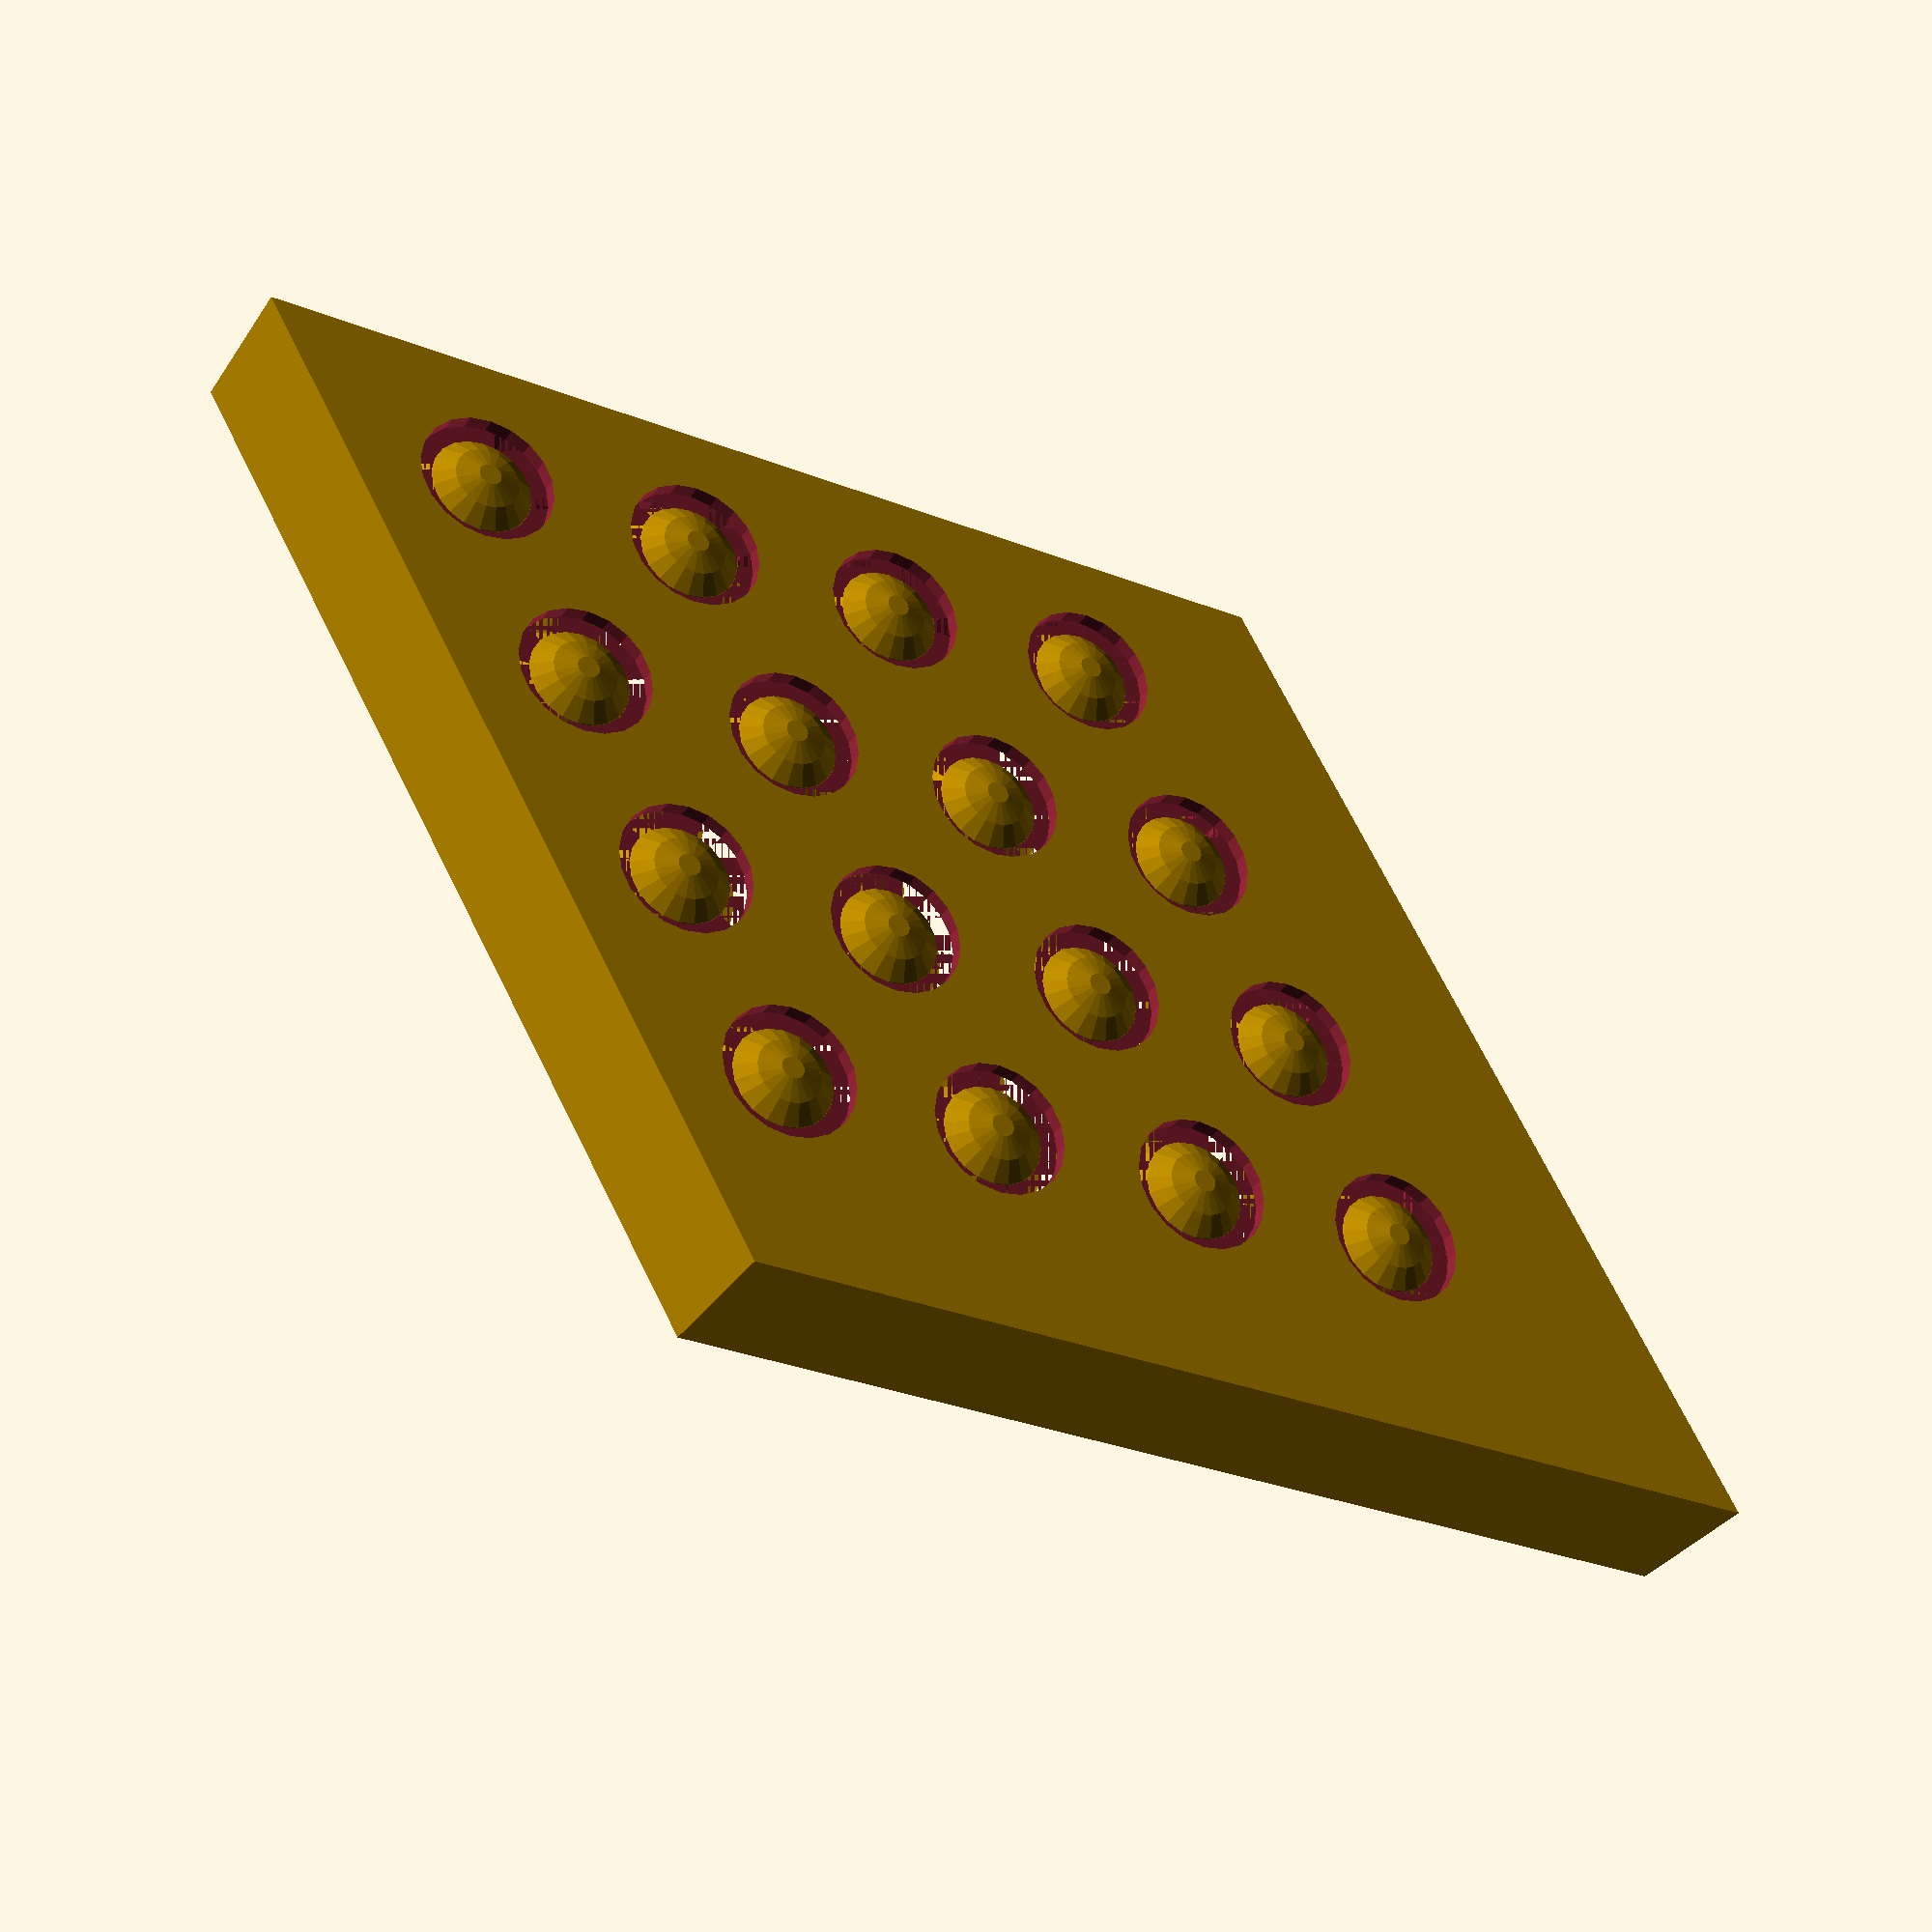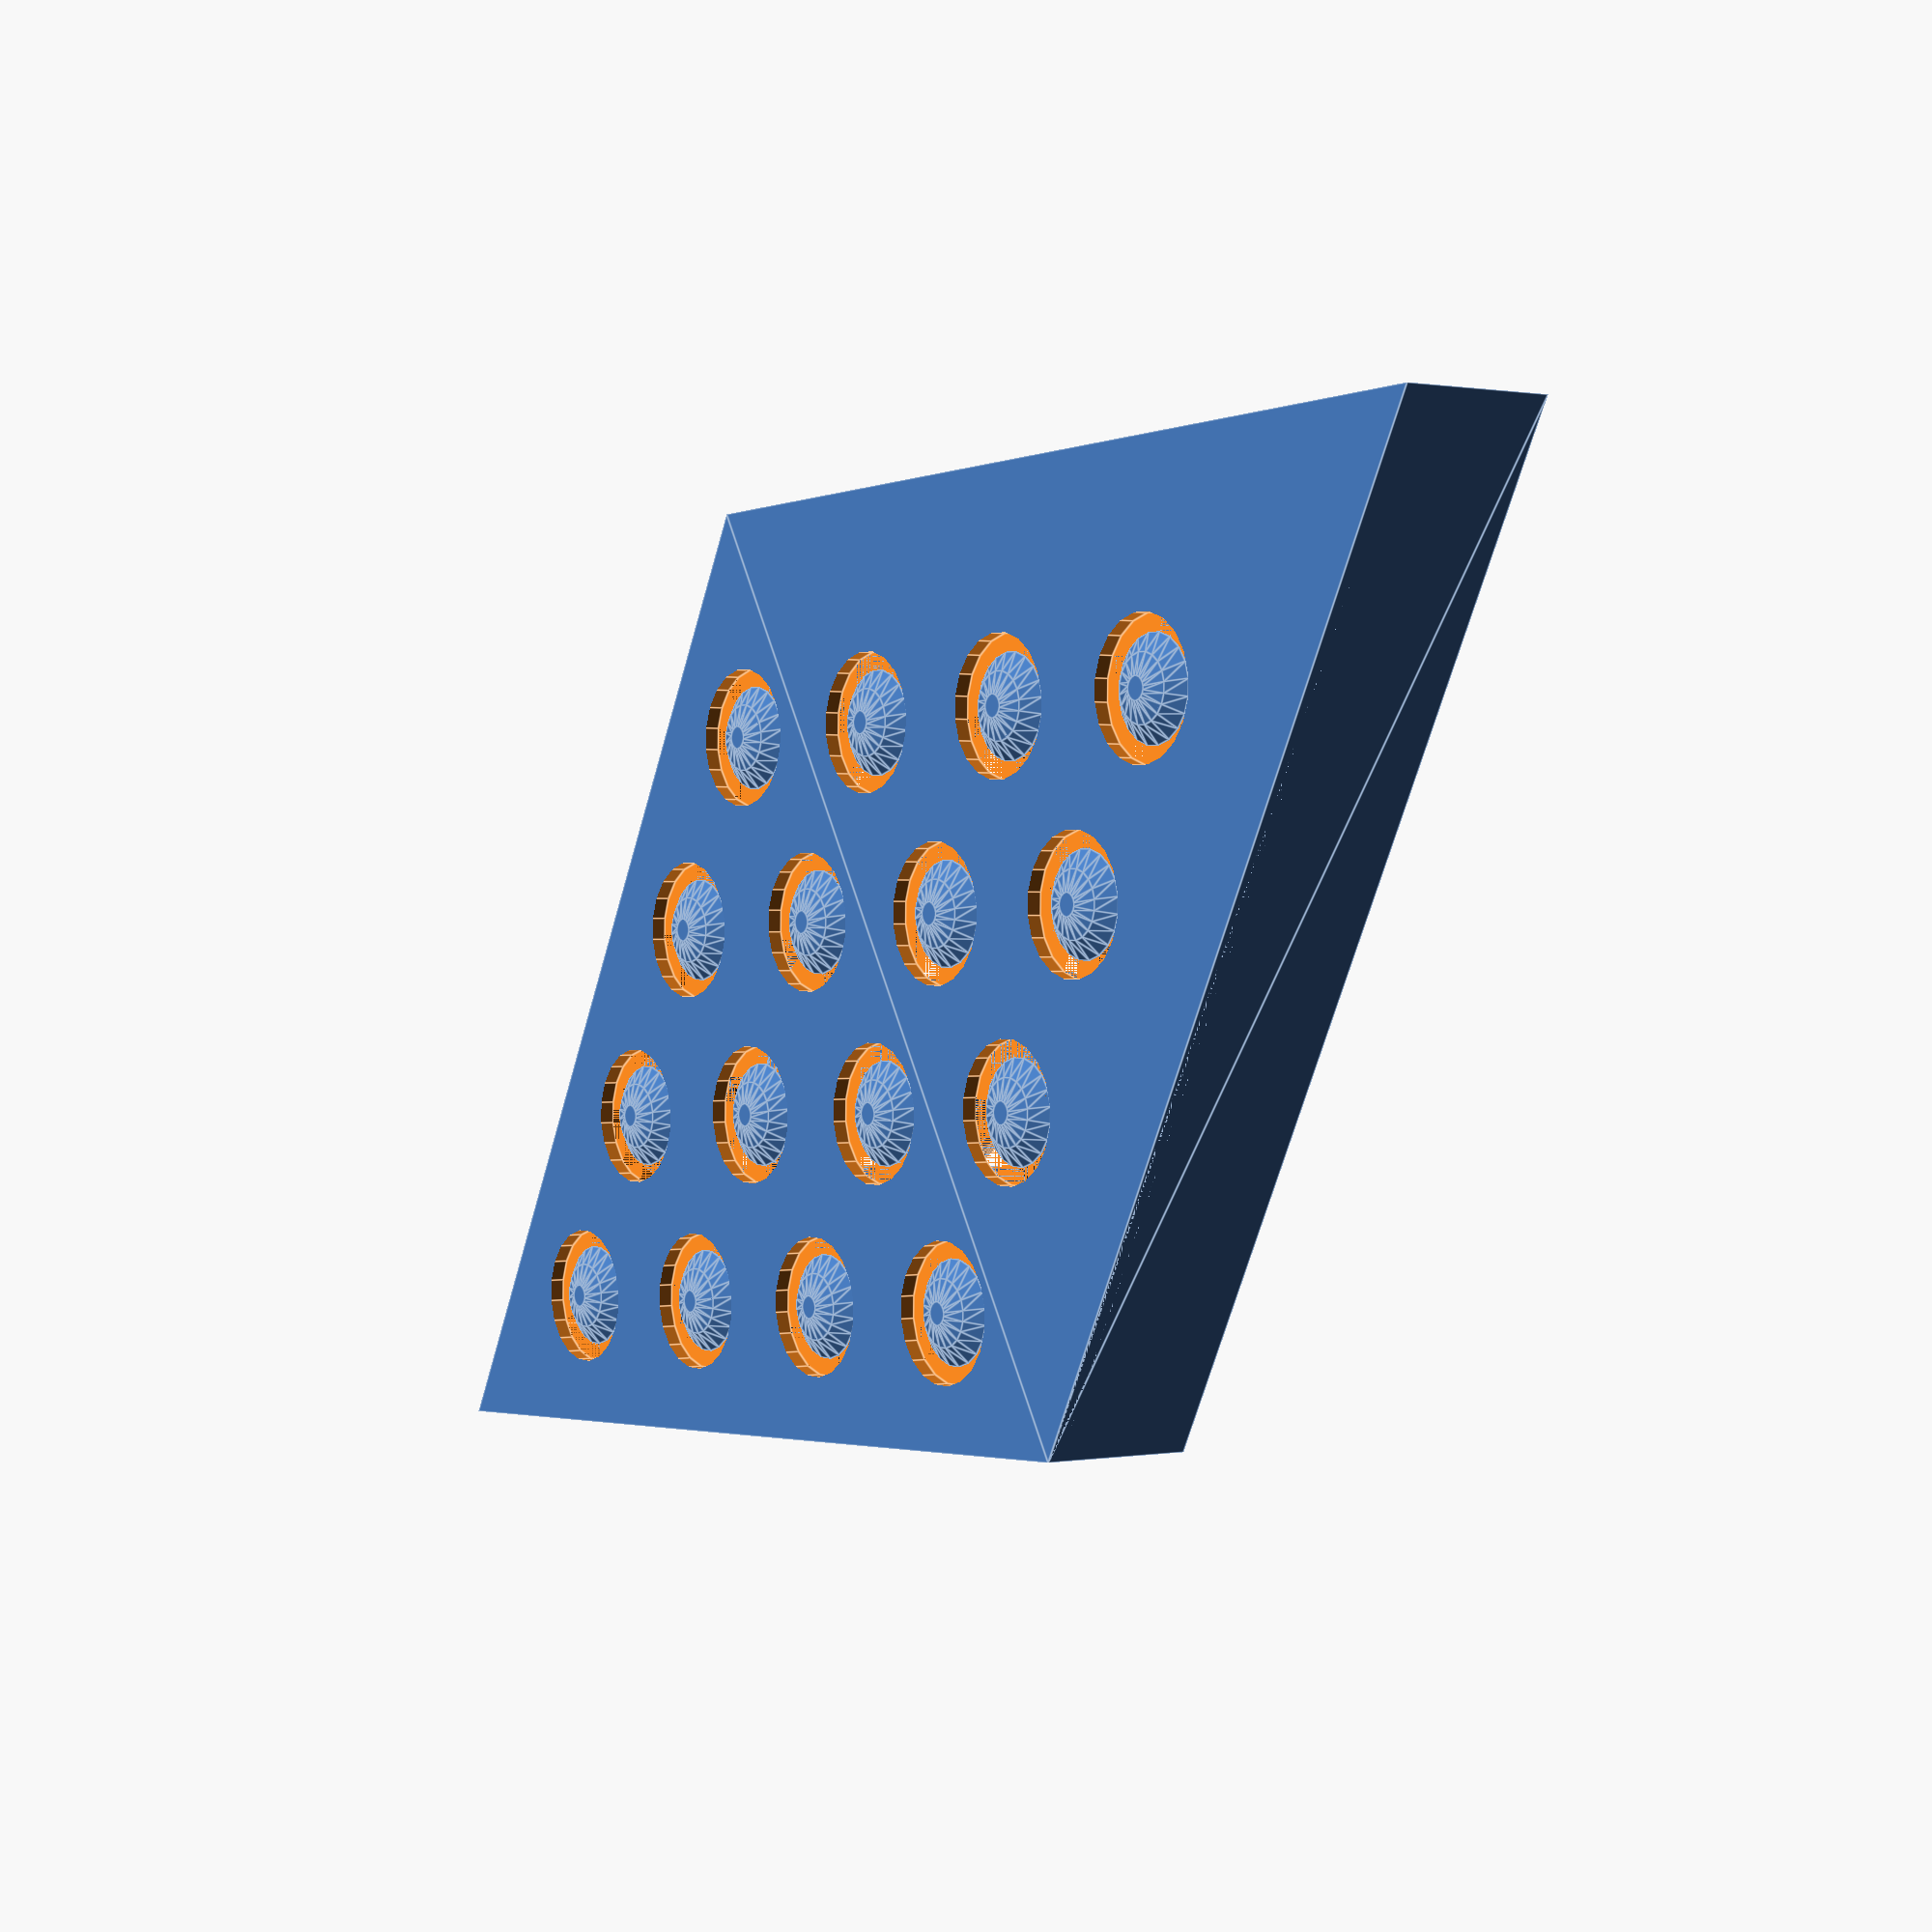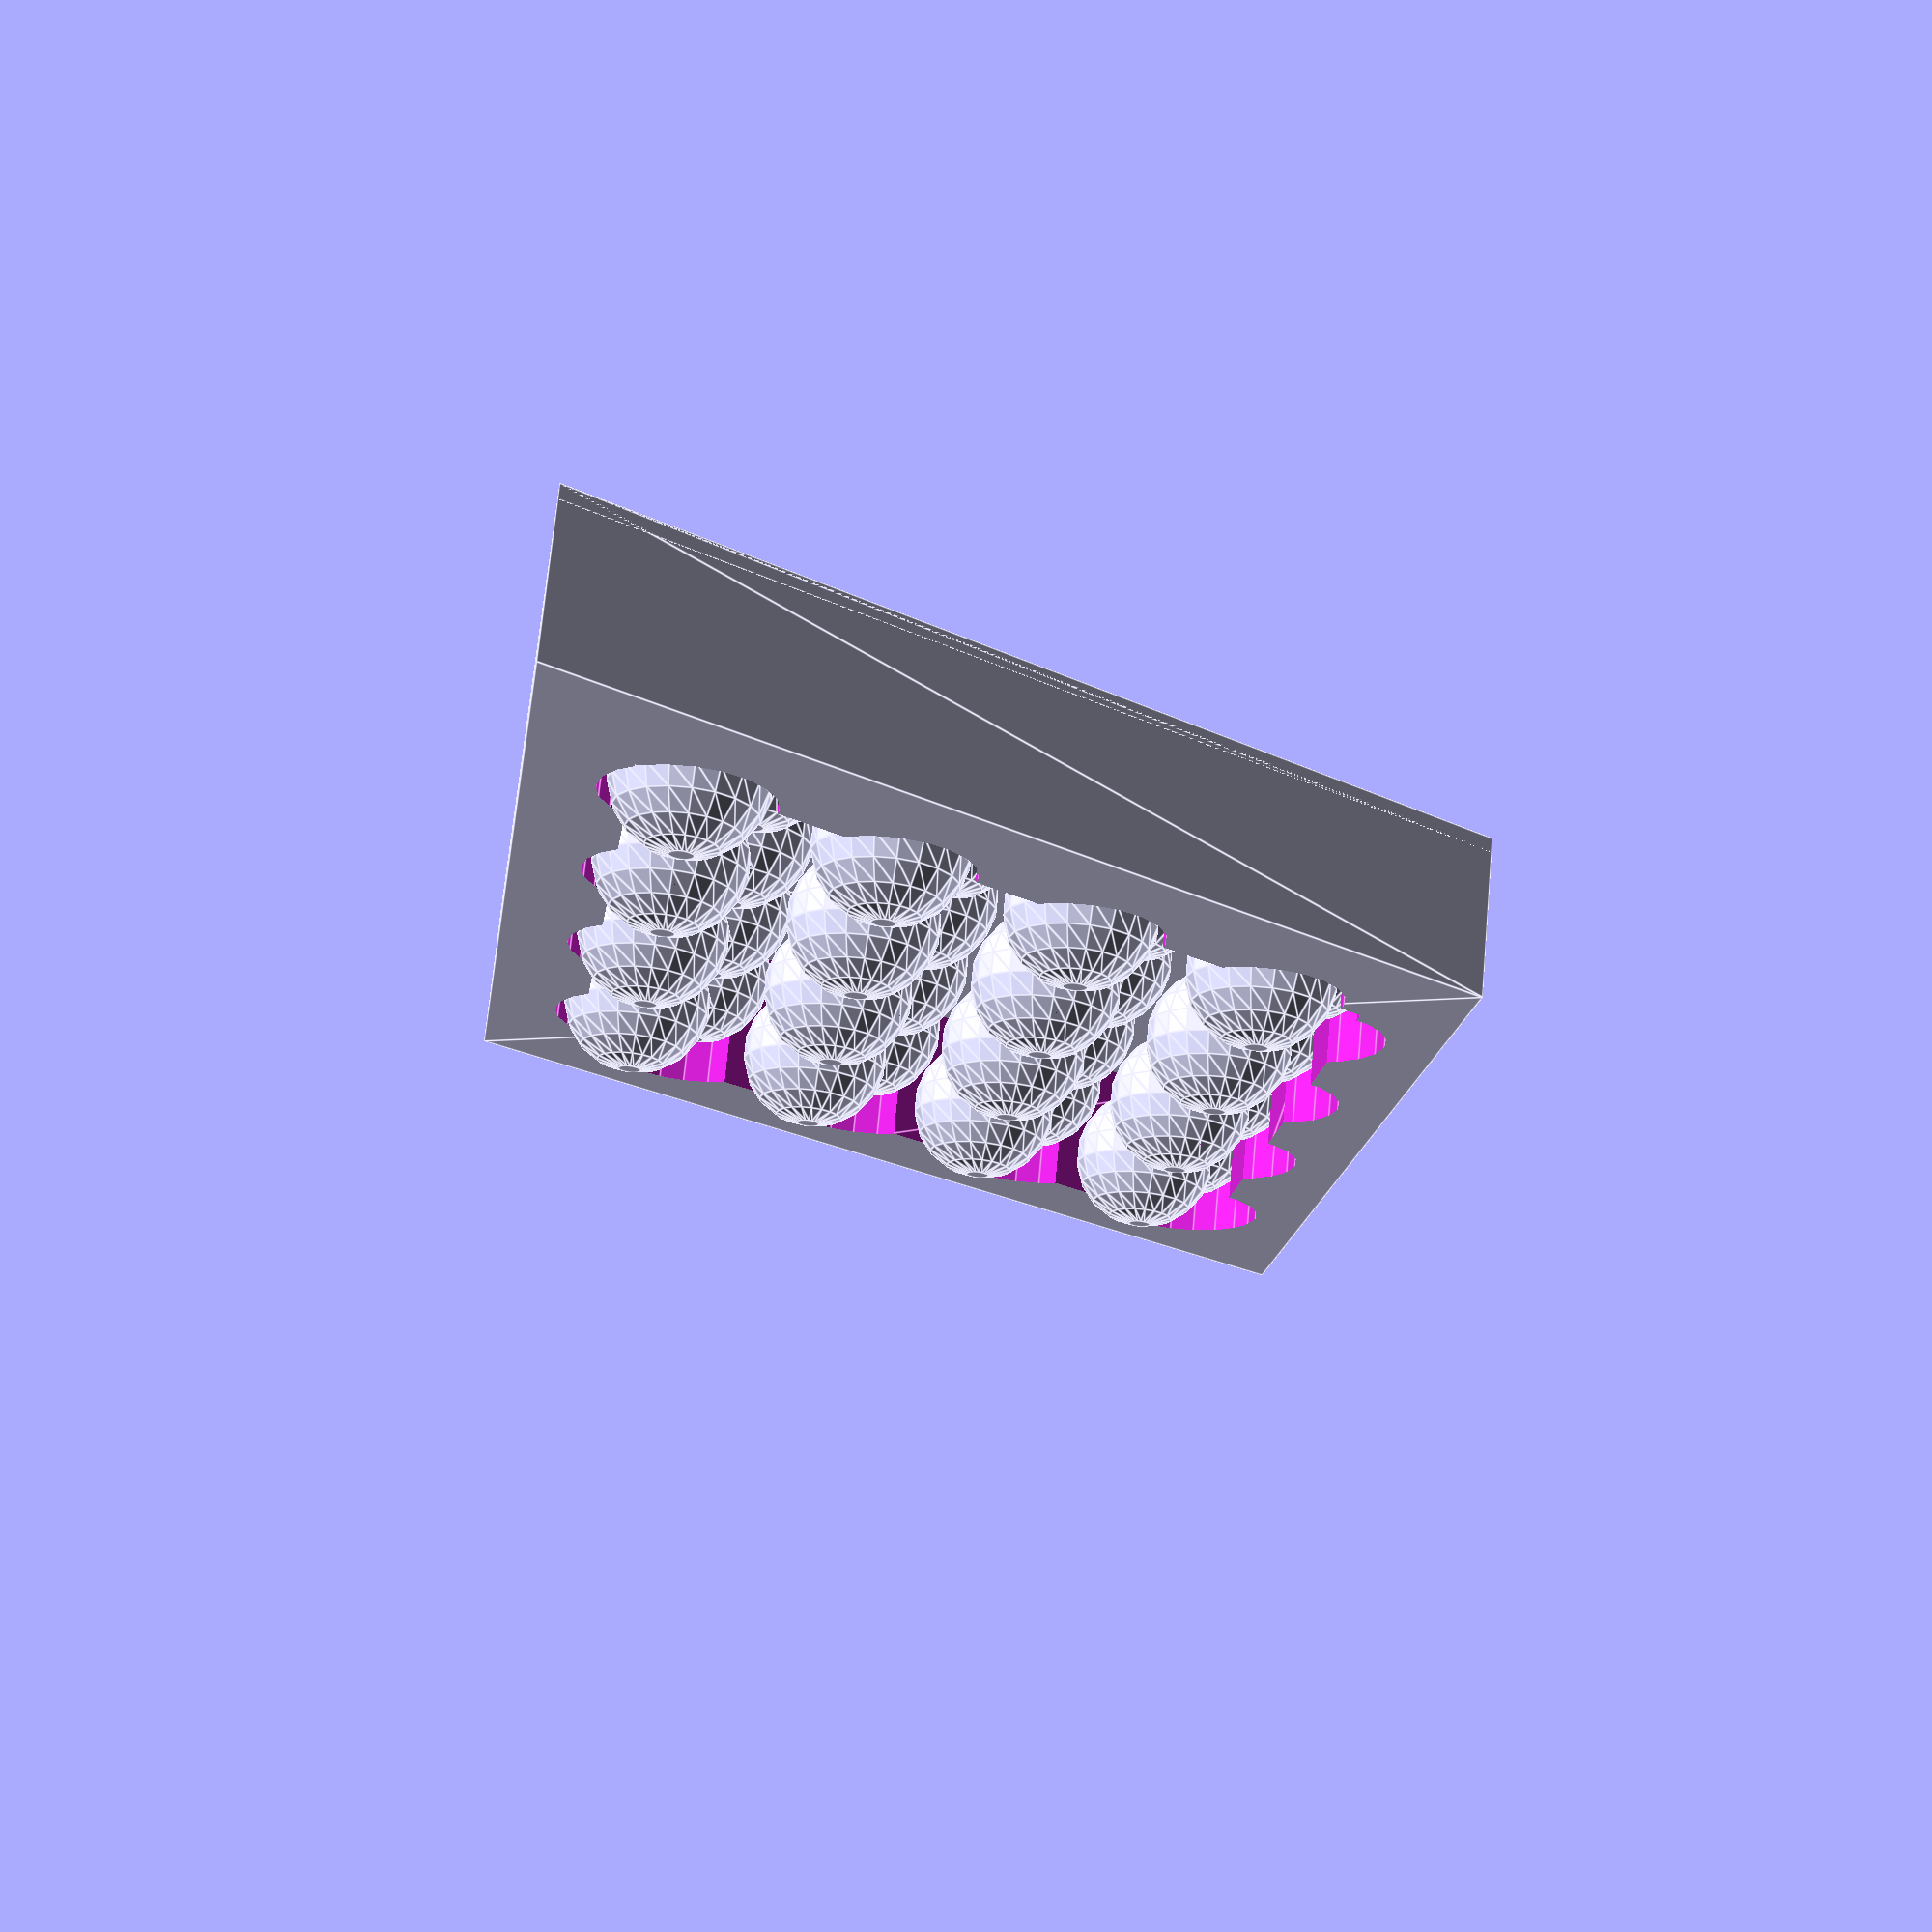
<openscad>
std_data = [6.2, 0.9, 6.0];
function ball_x(bp,d) = (5+d[0]*bp[0]+d[0]/2*bp[1]+d[0]/2*bp[2]);
function ball_y(bp,d) = (5+d[0]*0.866*bp[1]+d[0]*0.866/3*bp[2]);
function ball_z(bp,d) = (d[2]/2+d[1]*bp[2]);

module bb_ball(bd=6.0)
{
    sphere(r=bd/2,$fn=20);
}

module bb_ball_hole(h=1,d=10.0/8/6, ball_radius=3.0)
{
    translate( [0,0,-h/2] ) cylinder(r=ball_radius*(1-d), h=h*2, $fn=20);
}

module bb_ball_plate(w,d,h,xh,yh)
{
    xs = 2.0+6.0/2;
    ys = 2.0+6.0/2;
    xd = 8;
    yd = 8;
    difference()
    {
        cube([w,d,h]);
        for (i=[0:xh-1])
        {
            for (j=[0:yh-1])
            {
                translate([xs+xd*i,ys+yd*j,0]) bb_ball_hole( h=h );
            }
        }
    }
}

//translate([0,0,0.1]) bb_ball_plate( w=40, d=40, h=0.9, xh=4, yh=4 );
//translate([0,0,5.0]) bb_ball_plate( w=40, d=40, h=0.9, xh=4, yh=4 );


module set_of_balls(ball_set=[ [1,0,0],
                                       [2,0,0],
                                       [0,1,0],
                                       [1,1,0],
                                       [2,1,0],
                                       [0,2,0],
                                       [1,2,0] ],
                    data = std_data)
{
    for (ball=ball_set)
    {
        translate([ball_x(ball,data),ball_y(ball,data),ball_z(ball,data)]) bb_ball(bd=data[2]);
    }
}


/*
difference()
{
    translate([0,0,0.2]) cube( [35,30,3+6.2*0.866*0.9*0.5-0.2] );

    set_of_balls();
    translate( [6.2*0.5,6.2*0.866*0.33,6.2*0.866*0.9] ) set_of_balls();
    translate( [5,2,3] ) cube([5+16.6,5+13.6,6.2*0.866*0.9]);
}
polyhedron( points=[ [5,5,3],
                     [5+6.2*3,5,3],
                     [5+3.1*3,5+6.2*0.866*3,3],
                     [6.2*0.5+5,5,6.2*0.866*0.9+3], [6.2*0.5+5+6.2*3,5,6.2*0.866*0.9+3], [6.2*0.5+5+3.1*3,5+6.2*0.866*3,6.2*0.866*0.9+3],
                ],
            triangles=[[0,2,1], [3,4,5],
                       [0,3,1], [1,3,4], 
                       [1,4,2], [2,5,4],
                       [0,2,5], [0,5,3]
                ] );

*/
//set_of_balls( ball_set=[ [0,0,0], [2,0,0], [0,2,0], [2,2,0] ] );
// We have an equilateral triangle at the base which has side 'sep', where sep=2r+delta
// The next level ball sits at the centre of this triangle
// Looking at the equilateraly triangle  from above, it breaks down in to 3 identical isosceles triangles with a side of length 'sep' and two of length 'br'
// Note that a right-angled triangle of hypoteneuse of br, opposite of sep/2 and angle of 60 degrees exists. Since sin60 is 0.866, sep/2/br = 0.866, or br = sep/sqrt(3)
// There is a further triangle with base br, height 'rowh', and hypotenuse of 2*ball_radius. Hence rowh = sqrt(4ball_radius^2 - br^2)
// or rowh = sqrt(4ball_radius^2-sep^2/3)
ball_radius = 3.0;
sep = ball_radius*2+3.0;
rowh = sqrt(4*ball_radius*ball_radius-sep*sep/3);
ball_data = [sep,rowh,ball_radius*2];
ball_set = [ [0,0,0], [1,0,0], [2,0,0], [3,0,0], [0,1,0], [1,1,0], [2,1,0], [3,1,0],  [0,2,0], [1,2,0], [2,2,0], [3,2,0], [0,3,0], [1,3,0], [2,3,0], [3,3,0],
             [0,0,1], [1,0,1], [2,0,1], [3,0,1], [0,1,1], [1,1,1], [2,1,1], [3,1,1],  [0,2,1], [1,2,1], [2,2,1], [3,2,1], [0,3,1], [1,3,1], [2,3,1], [3,3,1],
    ];

base_height=1.2;
base_length=45;
base_width=20;
body_height=20;
extension = 0.3;
h=6.5;

base_height=0.6;

ball_surround = [ [-0.7,-0.7,0],
                  [ 4.2,-0.7,0],
                  [ 4.2, 4.1,0],
                  [-0.7, 4.1,0], ];
ball_cutout = [ [ -0.2, -0.2, 0],
                [ 3.5, -0.2,0],
                [ 3.5, 3.6,0],
                [ -0.2, 3.6,0], ];
balls = (1==1);
base = (1==1);
top = (1==0);

module ball_block( h )
{
    linear_extrude( height=h )
    {
        polygon( points=[ [ball_x(ball_surround[0],ball_data),ball_y(ball_surround[0],ball_data)],
                          [ball_x(ball_surround[1],ball_data),ball_y(ball_surround[1],ball_data)],
                          [ball_x(ball_surround[2],ball_data),ball_y(ball_surround[2],ball_data)],
                          [ball_x(ball_surround[3],ball_data),ball_y(ball_surround[3],ball_data)],
                     ] );
    }
}
module ball_block_cutout( h )
{
    linear_extrude( height=h )
    {
        polygon( points=[ [ball_x(ball_cutout[0],ball_data),ball_y(ball_cutout[0],ball_data)],
                          [ball_x(ball_cutout[1],ball_data),ball_y(ball_cutout[1],ball_data)],
                          [ball_x(ball_cutout[2],ball_data),ball_y(ball_cutout[2],ball_data)],
                          [ball_x(ball_cutout[3],ball_data),ball_y(ball_cutout[3],ball_data)],
                     ] );
    }
}

if (balls)
{
    set_of_balls( ball_set=ball_set, data = ball_data);
}

if (base)
{
    difference()
    {
        translate( [0,0,extension]) ball_block( h=h );
        translate( [0,0,0]) ball_block_cutout( h=h*2 );
        for (ball=ball_set)
        {
            translate( [ball_x( ball, ball_data ),
                        ball_y( ball, ball_data ),
                        -5] ) cylinder(r=ball_radius+0.3,h=30, $fn=20);
        }
    }
}

difference()
{
    union()
    {
        if (base)
        {
            translate( [0,0,extension]) ball_block( h=base_height );//cube([base_length,base_width,base_height]);
        }
        if (top)
        {
            translate( [0,0,ball_radius*2+rowh-0.3-base_height]) ball_block( h=base_height );//cube([base_length,base_width,base_height]);
        }
    }
    for (ball=ball_set)
    {
        translate( [ball_x( ball, ball_data ),
                    ball_y( ball, ball_data ),
                    ball_z( ball, ball_data )-ball_radius] ) bb_ball_hole( ball_radius=ball_radius, h=base_height, d=0.05 );
        translate( [ball_x( ball, ball_data ),
                    ball_y( ball, ball_data ),
                    ball_z( ball, ball_data )+ball_radius-base_height] ) bb_ball_hole( ball_radius=ball_radius, h=base_height, d=0.05 );
    }
}

</openscad>
<views>
elev=213.4 azim=0.6 roll=28.5 proj=p view=solid
elev=179.6 azim=62.0 roll=305.5 proj=p view=edges
elev=288.4 azim=277.7 roll=5.3 proj=p view=edges
</views>
